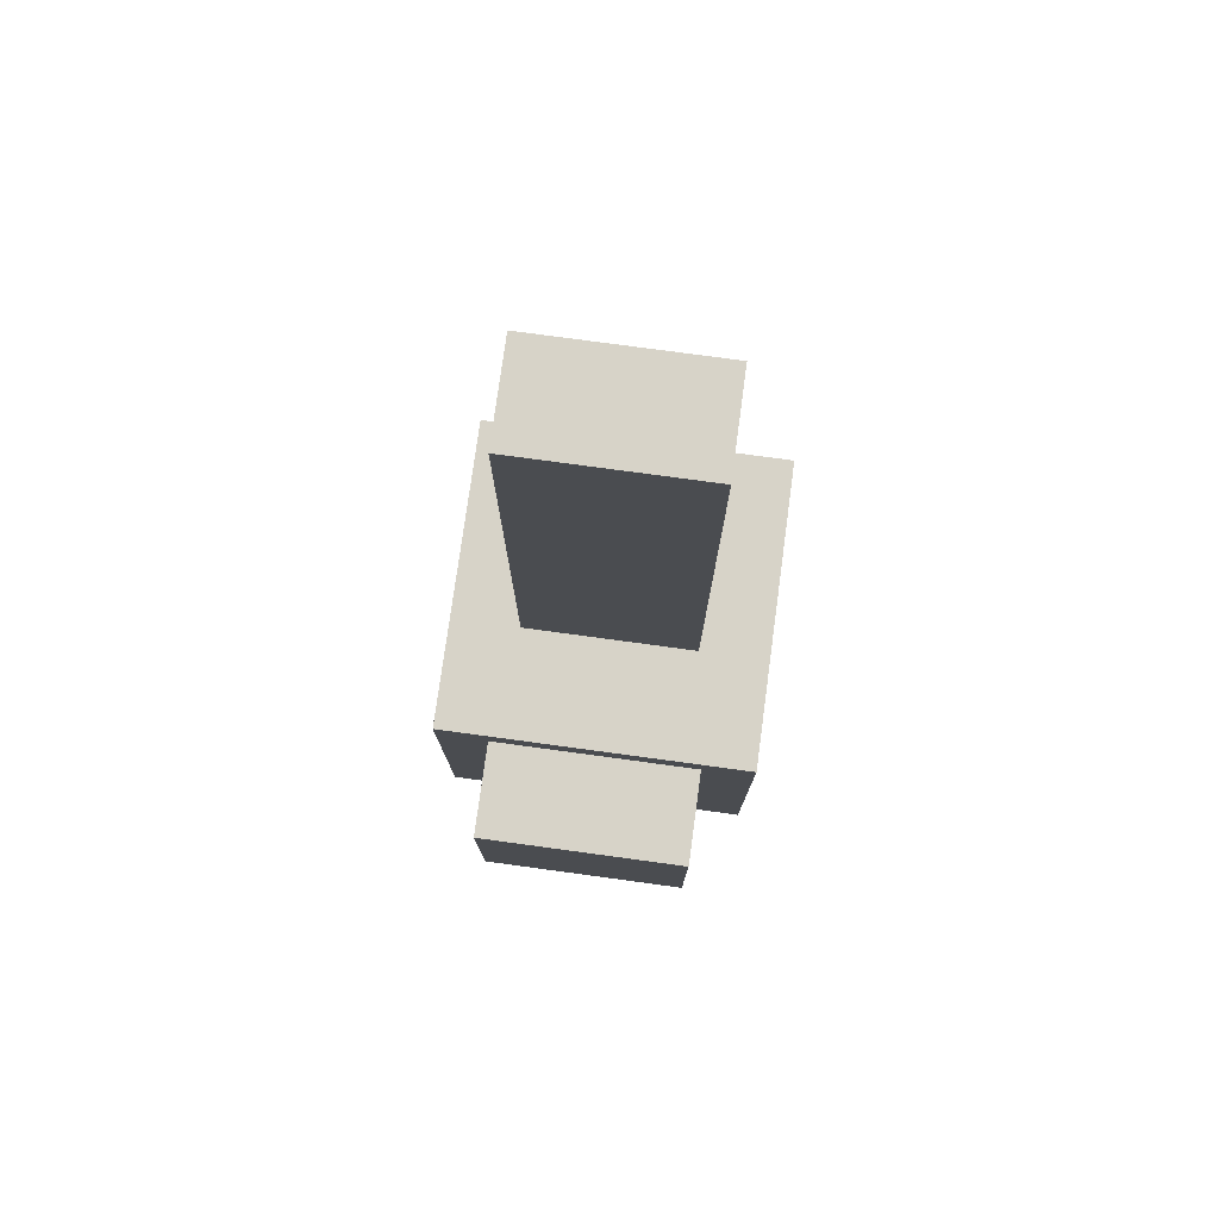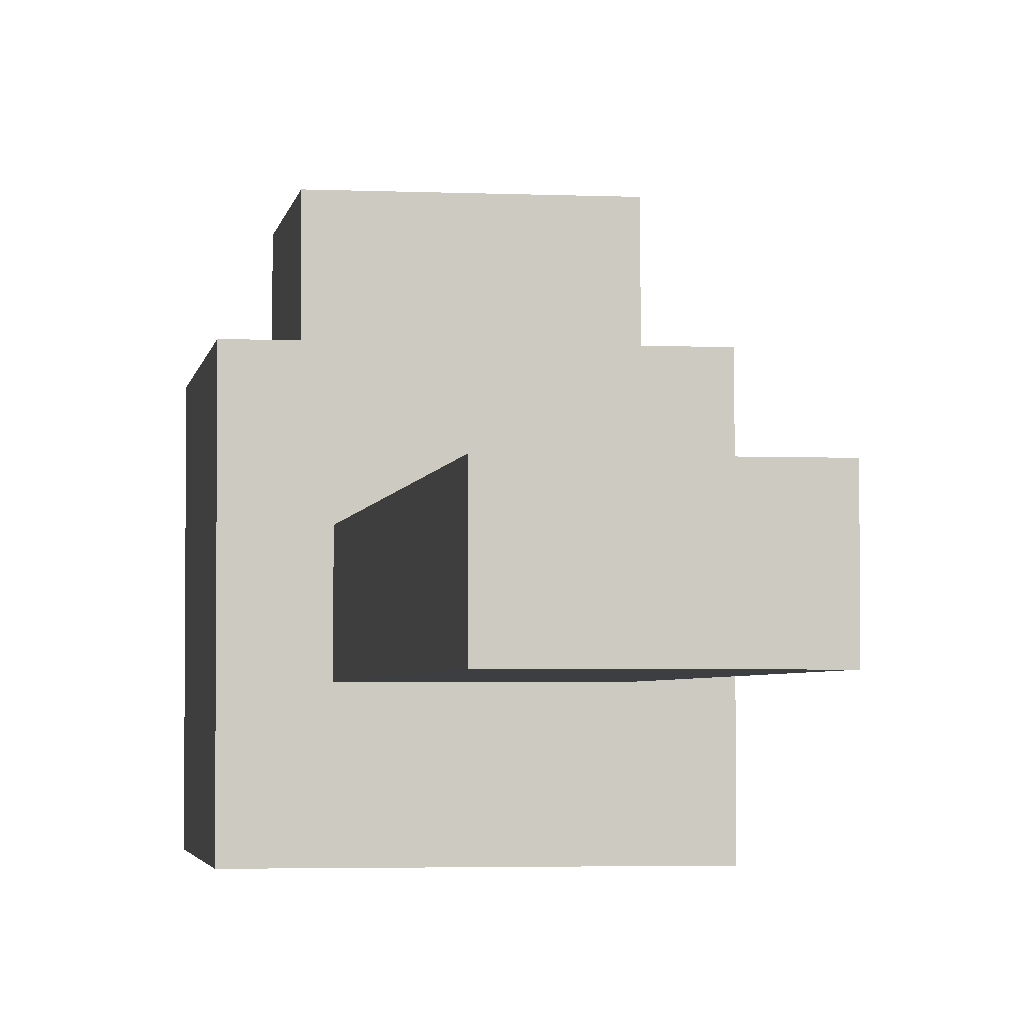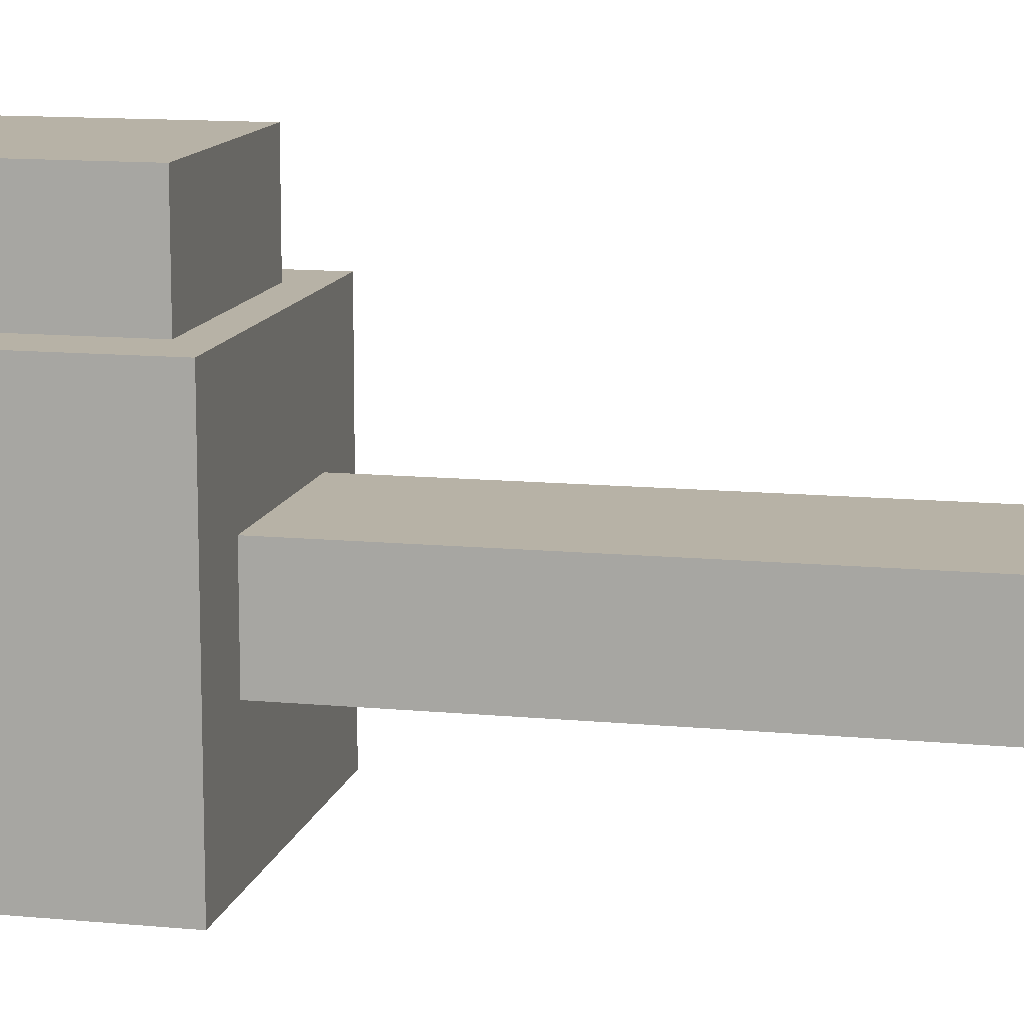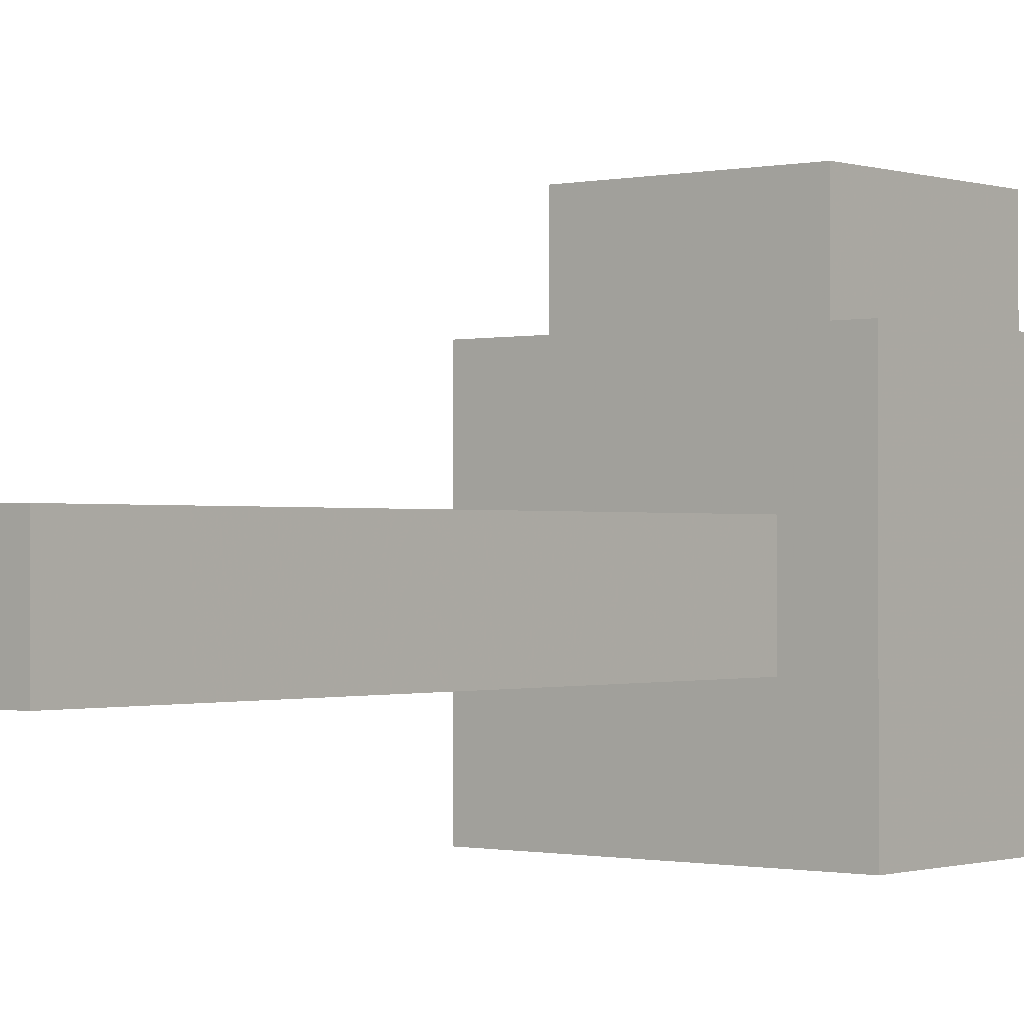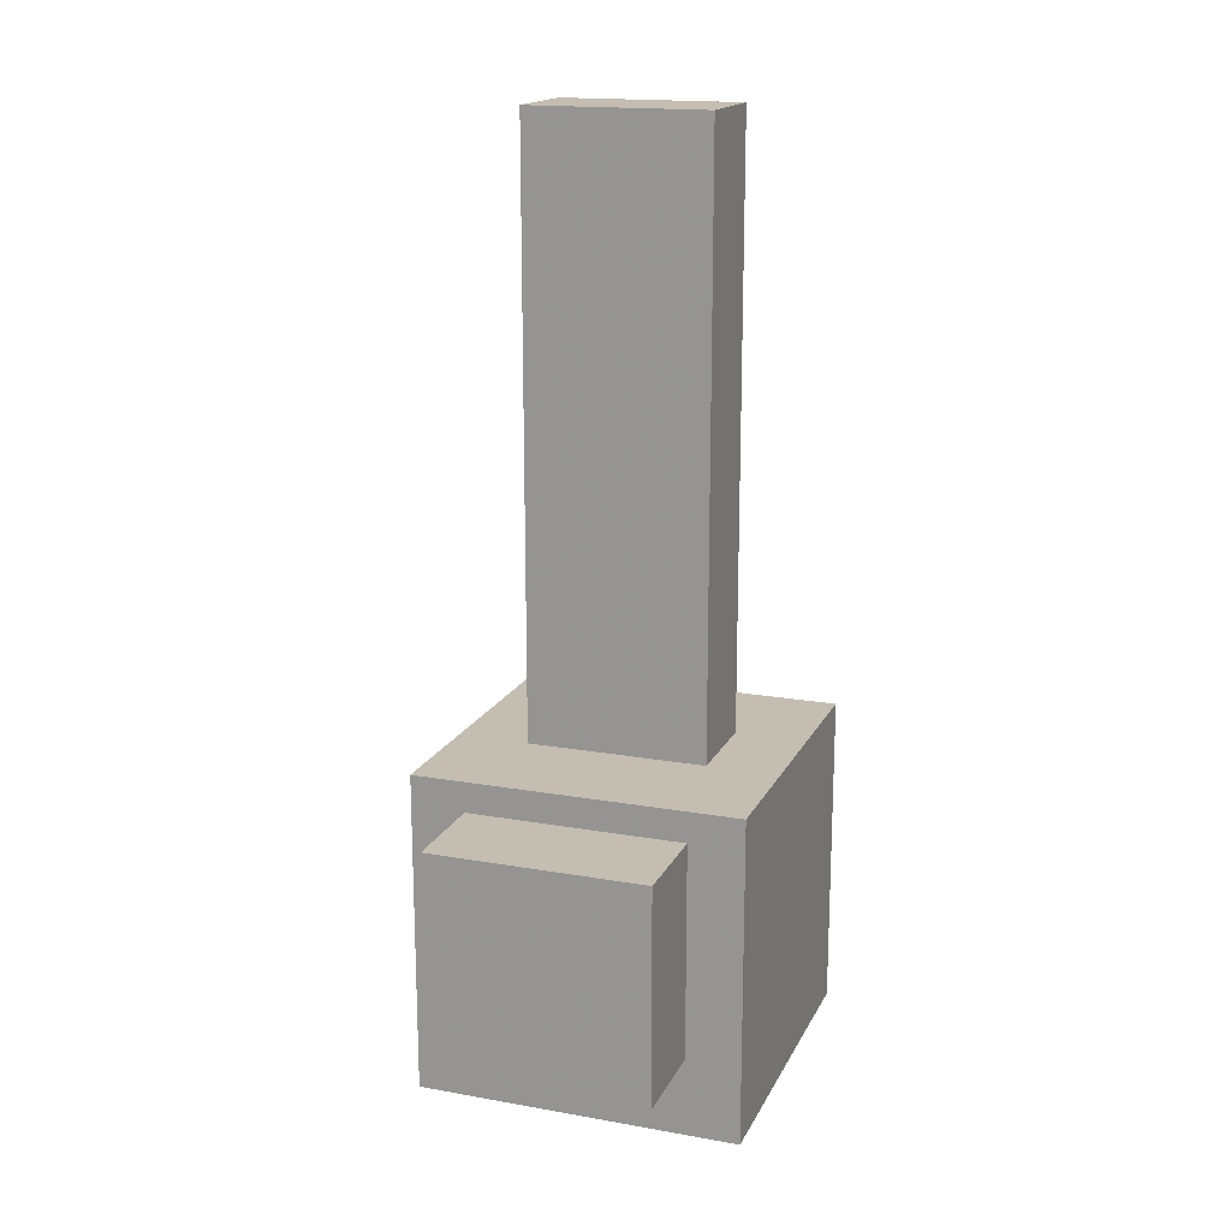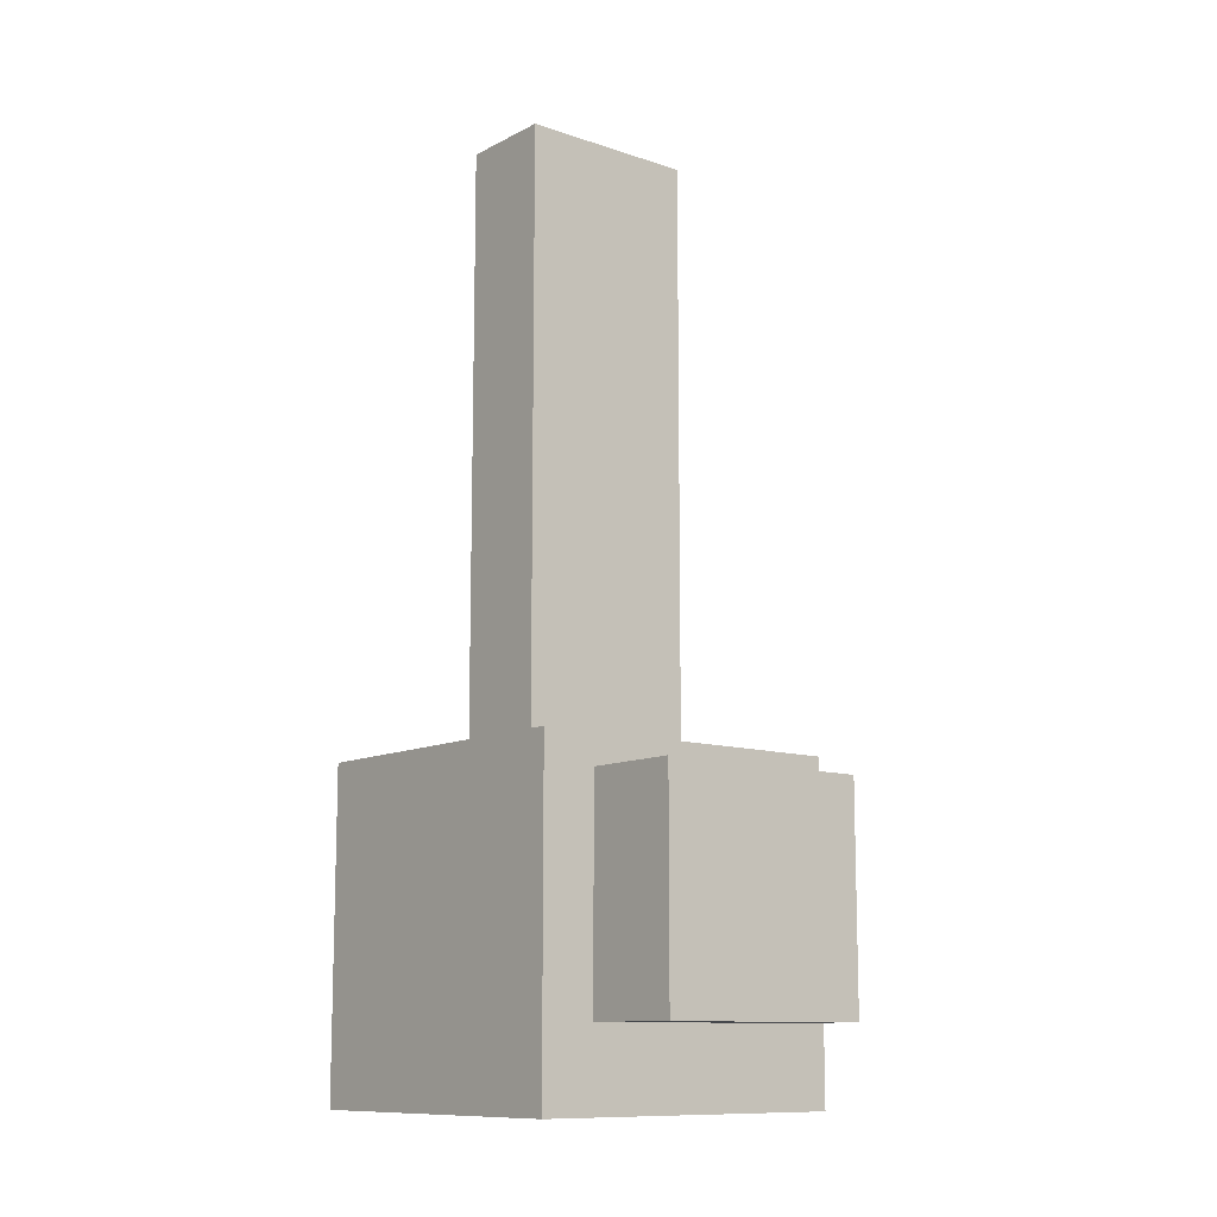
<metadata>
{"format":"obj","ext":"obj","renderer":"f3d","projection":"perspective","resolution":1024,"background":"white","views":[{"elev":77.2,"azim":-172.3,"up":"+Z"},{"elev":-3.3,"azim":-8.6,"up":"+Y"},{"elev":12.3,"azim":-77.3,"up":"+Y"},{"elev":-0.7,"azim":39.3,"up":"+Y"},{"elev":17.2,"azim":-160.5,"up":"+Z"},{"elev":-11.2,"azim":140.9,"up":"+Z"}]}
</metadata>
<code>
o Cube
v -1.5 -1.5 -1.5
v 1.5 -1.5 -1.5
v 1.5 -1.5 1.5
v -1.5 -1.5 1.5
v -1.5 1.5 -1.5
v 1.5 1.5 -1.5
v 1.5 1.5 1.5
v -1.5 1.5 1.5
v -1 1.5 -0.7742
v 1 1.5 -0.7742
v 1 1.5 1.218
v -1 1.5 1.218
v -1 2.409 -0.7742
v 1 2.409 -0.7742
v 1 2.409 1.218
v -1 2.409 1.218
v -0.8336 -0.4463 1.5
v 0.8336 -0.4463 1.5
v 0.8336 -0.4463 7.065
v -0.8336 -0.4463 7.065
v -0.8336 0.4463 1.5
v 0.8336 0.4463 1.5
v 0.8336 0.4463 7.065
v -0.8336 0.4463 7.065
f 2/1 3/1 4/1
f 8/2 7/2 6/2
f 1/1 5/1 6/1
f 2/1 6/1 7/1
f 7/1 8/1 4/1
f 1/1 4/1 8/1
f 1/1 2/1 4/1
f 5/2 8/2 6/2
f 2/1 1/1 6/1
f 3/1 2/1 7/1
f 3/1 7/1 4/1
f 5/1 1/1 8/1
f 24/2 23/2 22/2
f 16/2 15/2 14/2
f 9/1 13/1 14/1
f 10/1 14/1 15/1
f 15/1 16/1 12/1
f 9/1 12/1 16/1
f 18/1 19/1 20/1
f 13/2 16/2 14/2
f 10/1 9/1 14/1
f 11/1 10/1 15/1
f 11/1 15/1 12/1
f 13/1 9/1 16/1
f 18/1 22/1 23/1
f 23/1 24/1 20/1
f 17/1 20/1 24/1
f 17/1 18/1 20/1
f 21/2 24/2 22/2
f 19/1 18/1 23/1
f 19/1 23/1 20/1
f 21/1 17/1 24/1

</code>
